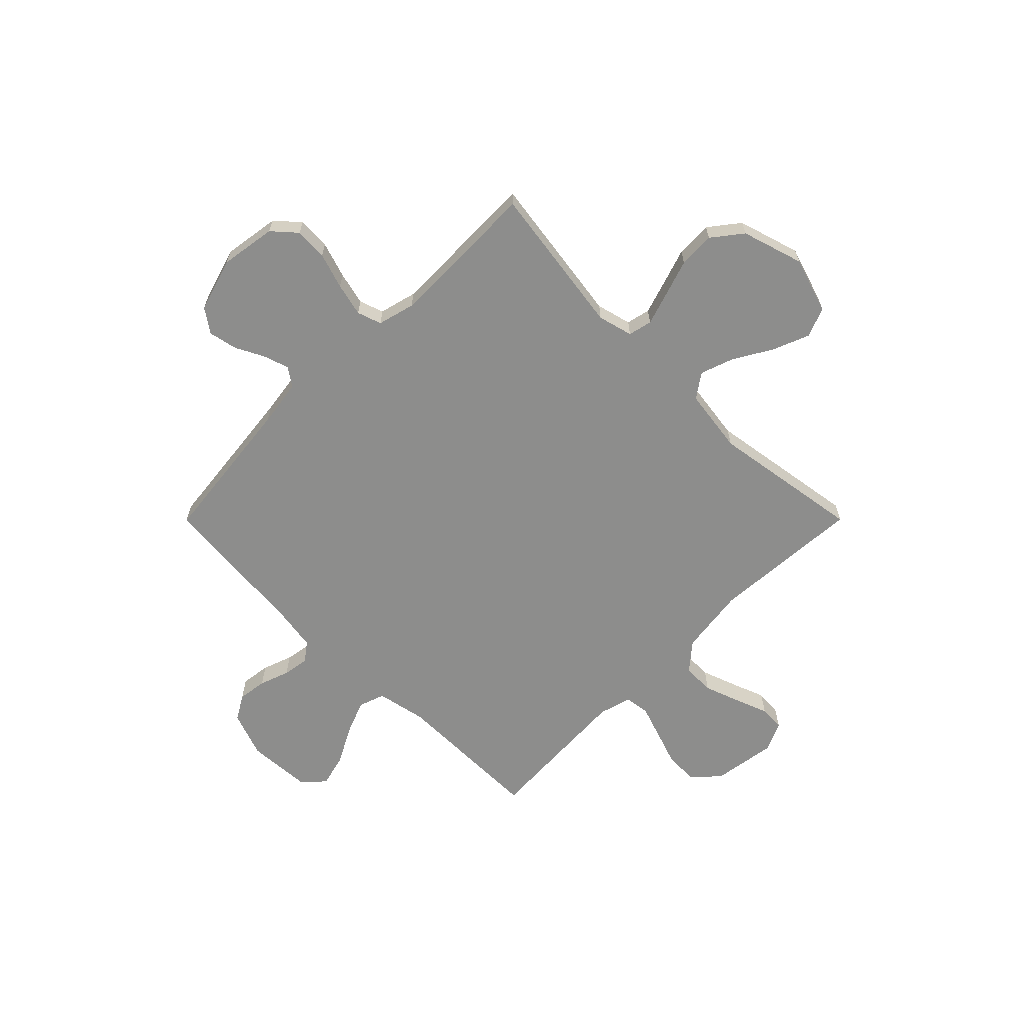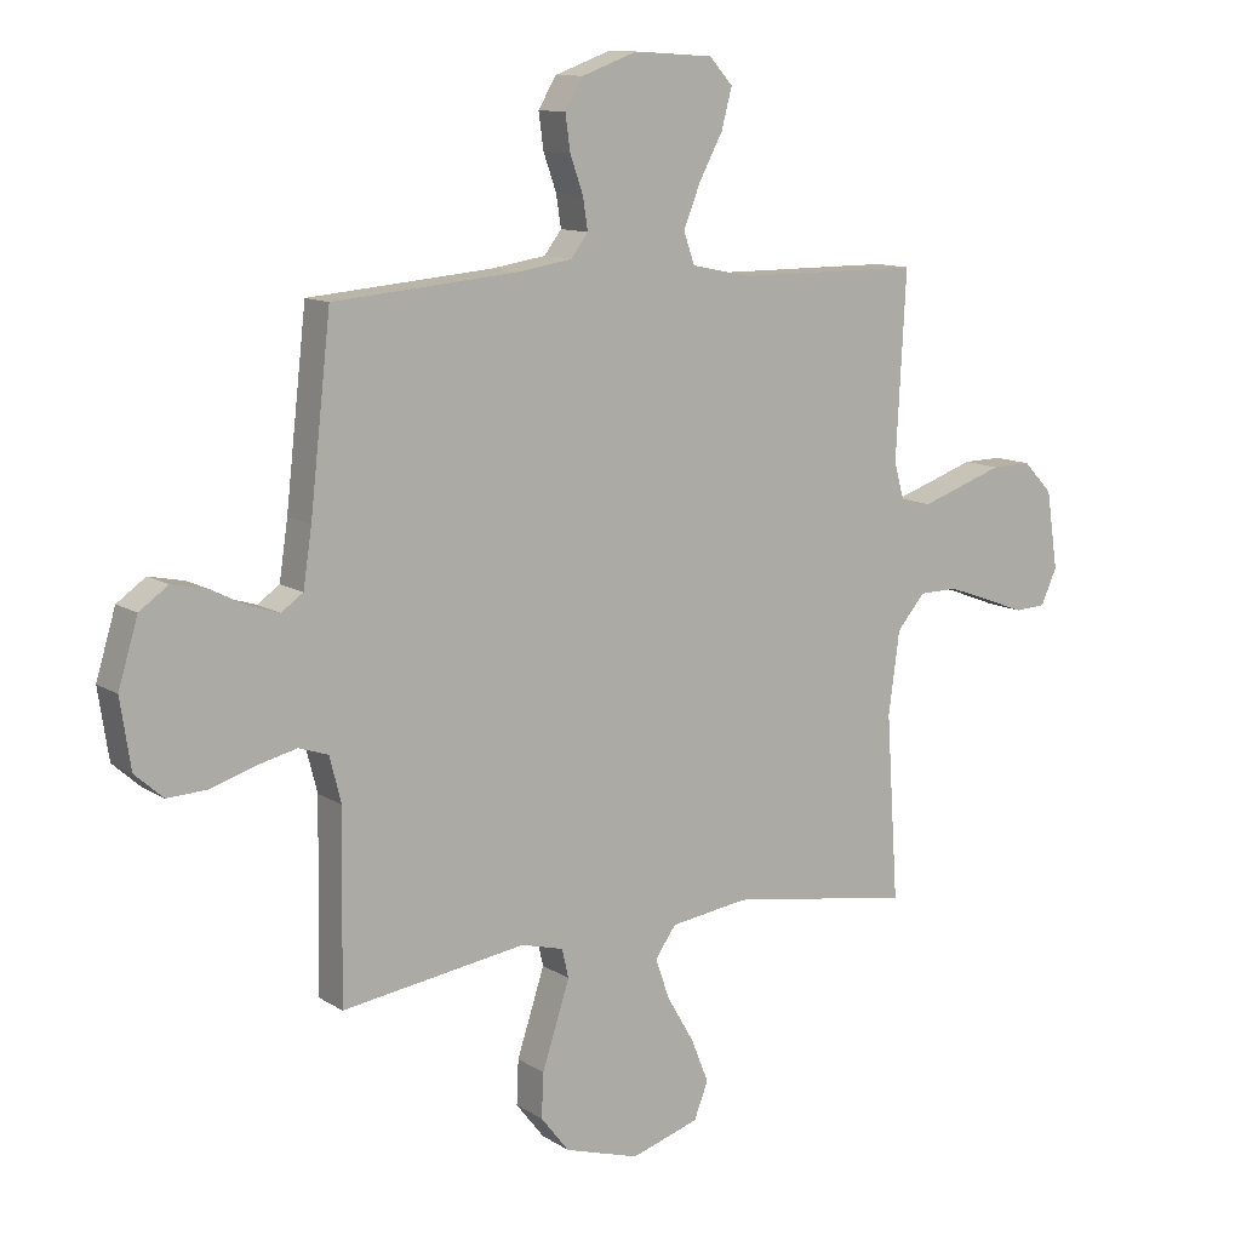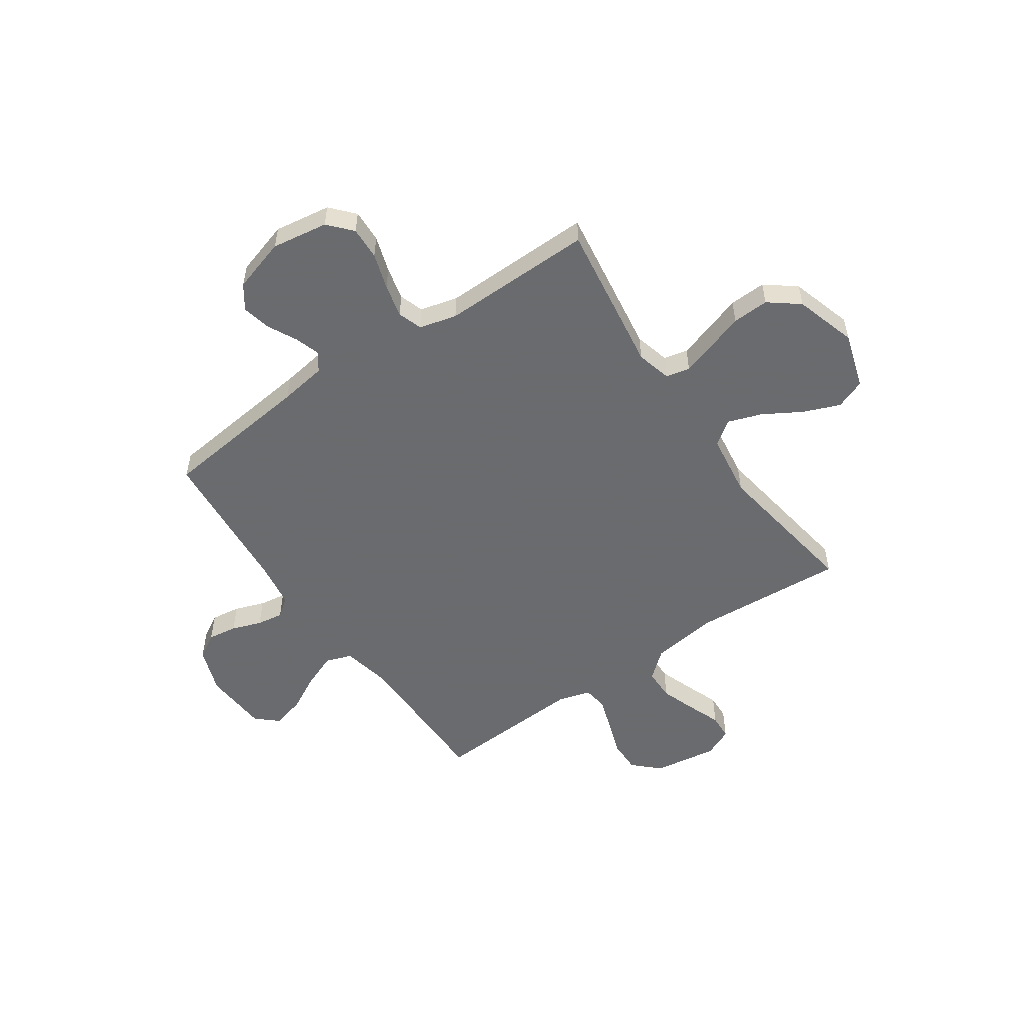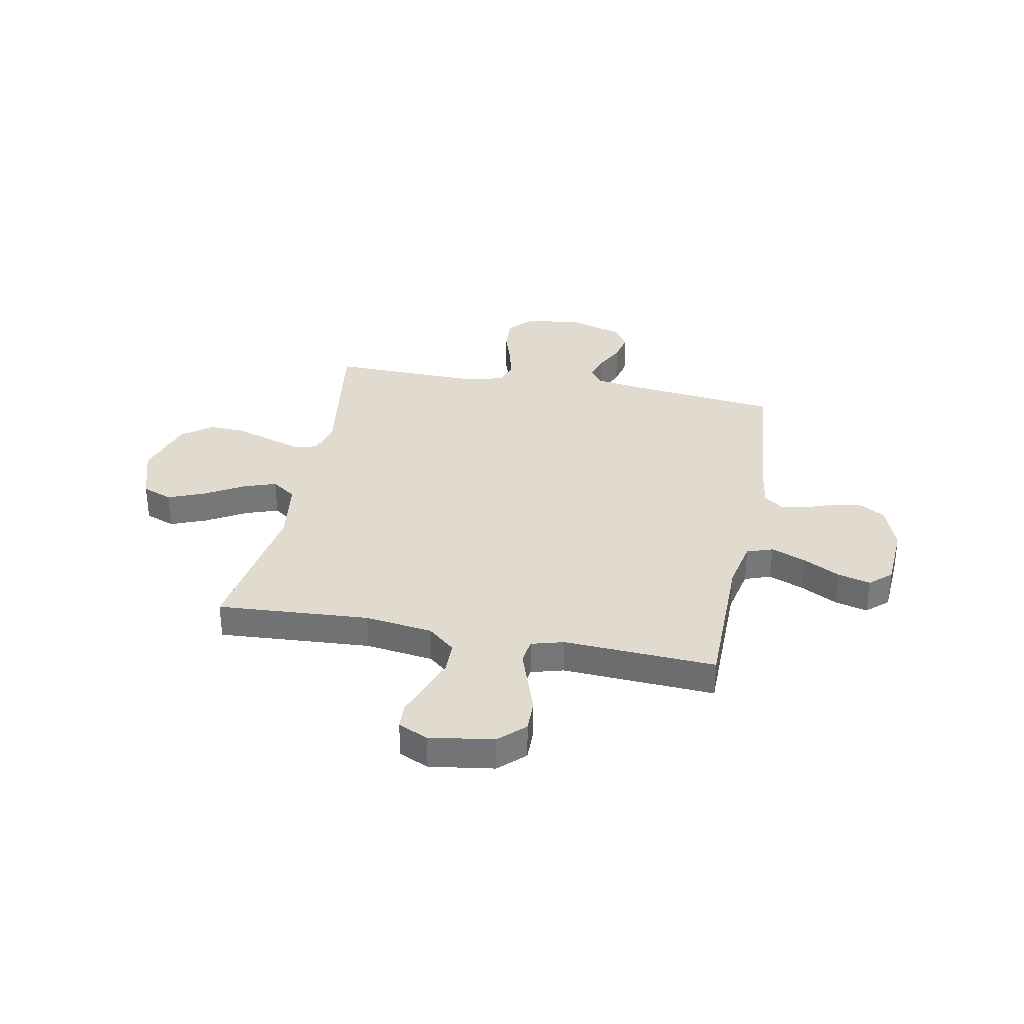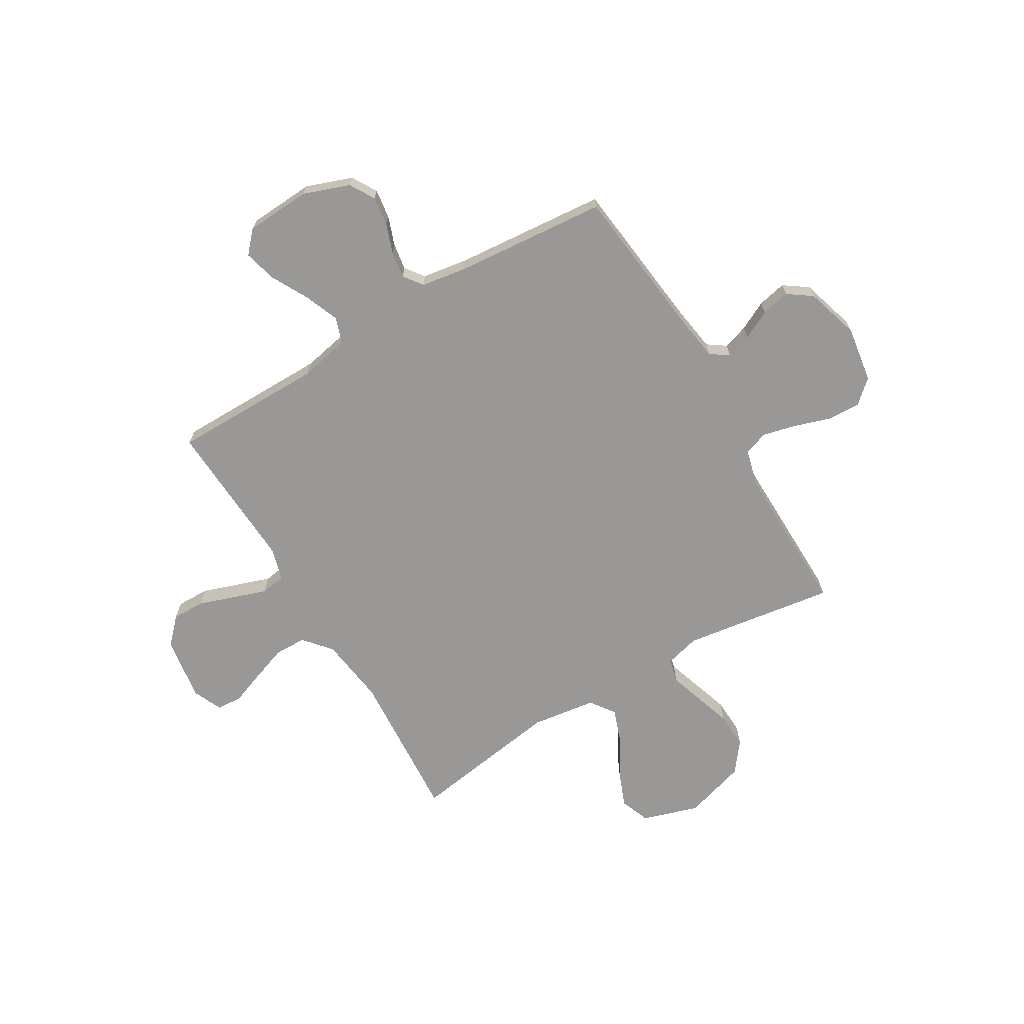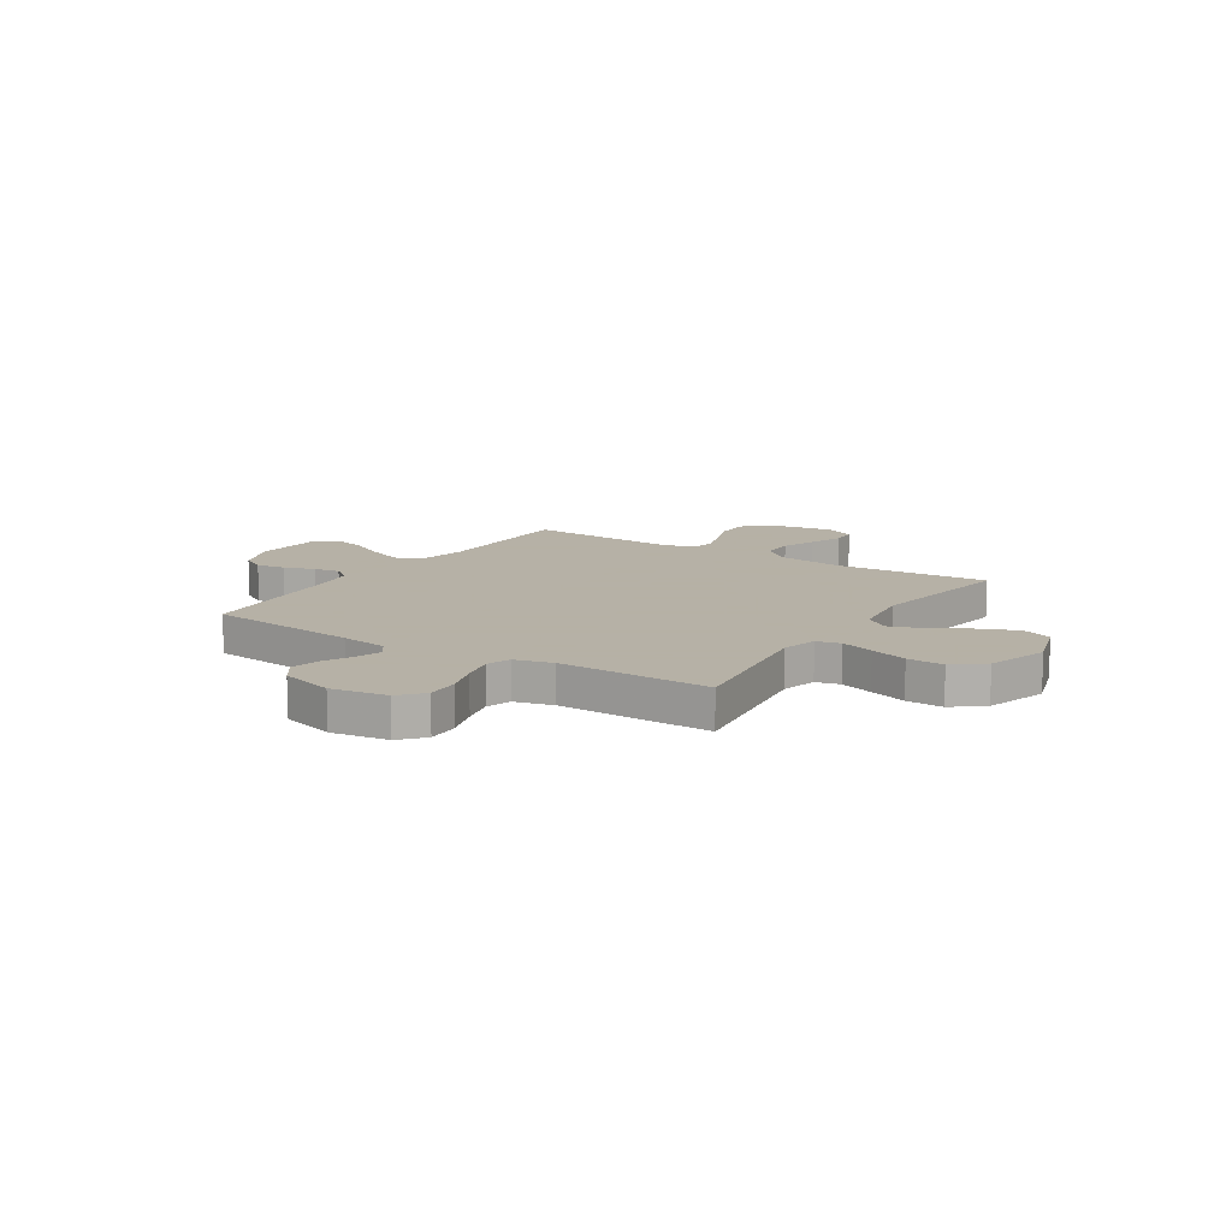
<metadata>
{"format":"obj","ext":"obj","renderer":"f3d","projection":"perspective","resolution":1024,"background":"white","views":[{"elev":-64.4,"azim":135.1,"up":"+Y"},{"elev":11.4,"azim":146.1,"up":"+Z"},{"elev":-53.3,"azim":124.6,"up":"+Y"},{"elev":33.4,"azim":-79.0,"up":"+Y"},{"elev":-68.7,"azim":30.7,"up":"+Y"},{"elev":12.1,"azim":122.7,"up":"+Y"}]}
</metadata>
<code>
v -0.5 0.07 0.5
v -0.2 0.07 0.501
v -0.102 0.07 0.521
v -0.084 0.07 0.572
v -0.111 0.07 0.64
v -0.15 0.07 0.713
v -0.167 0.07 0.778
v -0.129 0.07 0.82
v 0 0.07 0.828
v 0.091 0.07 0.795
v 0.12 0.07 0.746
v 0.112 0.07 0.688
v 0.091 0.07 0.629
v 0.083 0.07 0.577
v 0.111 0.07 0.54
v 0.2 0.07 0.526
v 0.5 0.07 0.5
v 0.534 0.07 0.2
v 0.548 0.07 0.107
v 0.584 0.07 0.082
v 0.634 0.07 0.098
v 0.691 0.07 0.127
v 0.748 0.07 0.139
v 0.795 0.07 0.106
v 0.827 0.07 0
v 0.81 0.07 -0.111
v 0.764 0.07 -0.152
v 0.699 0.07 -0.149
v 0.628 0.07 -0.126
v 0.562 0.07 -0.11
v 0.514 0.07 -0.126
v 0.495 0.07 -0.2
v 0.5 0.07 -0.5
v 0.2 0.07 -0.456
v 0.131 0.07 -0.474
v 0.12 0.07 -0.521
v 0.141 0.07 -0.586
v 0.165 0.07 -0.659
v 0.168 0.07 -0.731
v 0.122 0.07 -0.79
v 0 0.07 -0.827
v -0.111 0.07 -0.792
v -0.134 0.07 -0.733
v -0.105 0.07 -0.661
v -0.061 0.07 -0.586
v -0.038 0.07 -0.52
v -0.072 0.07 -0.472
v -0.2 0.07 -0.454
v -0.5 0.07 -0.5
v -0.48 0.07 -0.2
v -0.498 0.07 -0.066
v -0.544 0.07 -0.012
v -0.607 0.07 -0.011
v -0.677 0.07 -0.036
v -0.743 0.07 -0.061
v -0.794 0.07 -0.058
v -0.82 0.07 0
v -0.801 0.07 0.127
v -0.753 0.07 0.177
v -0.688 0.07 0.176
v -0.616 0.07 0.151
v -0.551 0.07 0.129
v -0.502 0.07 0.136
v -0.484 0.07 0.2
v -0.5 0 0.5
v -0.2 0 0.501
v -0.102 0 0.521
v -0.084 0 0.572
v -0.111 0 0.64
v -0.15 0 0.713
v -0.167 0 0.778
v -0.129 0 0.82
v 0 0 0.828
v 0.091 0 0.795
v 0.12 0 0.746
v 0.112 0 0.688
v 0.091 0 0.629
v 0.083 0 0.577
v 0.111 0 0.54
v 0.2 0 0.526
v 0.5 0 0.5
v 0.534 0 0.2
v 0.548 0 0.107
v 0.584 0 0.082
v 0.634 0 0.098
v 0.691 0 0.127
v 0.748 0 0.139
v 0.795 0 0.106
v 0.827 0 0
v 0.81 0 -0.111
v 0.764 0 -0.152
v 0.699 0 -0.149
v 0.628 0 -0.126
v 0.562 0 -0.11
v 0.514 0 -0.126
v 0.495 0 -0.2
v 0.5 0 -0.5
v 0.2 0 -0.456
v 0.131 0 -0.474
v 0.12 0 -0.521
v 0.141 0 -0.586
v 0.165 0 -0.659
v 0.168 0 -0.731
v 0.122 0 -0.79
v 0 0 -0.827
v -0.111 0 -0.792
v -0.134 0 -0.733
v -0.105 0 -0.661
v -0.061 0 -0.586
v -0.038 0 -0.52
v -0.072 0 -0.472
v -0.2 0 -0.454
v -0.5 0 -0.5
v -0.48 0 -0.2
v -0.498 0 -0.066
v -0.544 0 -0.012
v -0.607 0 -0.011
v -0.677 0 -0.036
v -0.743 0 -0.061
v -0.794 0 -0.058
v -0.82 0 0
v -0.801 0 0.127
v -0.753 0 0.177
v -0.688 0 0.176
v -0.616 0 0.151
v -0.551 0 0.129
v -0.502 0 0.136
v -0.484 0 0.2
f 59 60 61
f 58 59 61
f 57 58 61
f 56 57 61
f 55 56 61
f 54 55 61
f 53 54 61 62
f 52 53 62 63
f 48 49 50
f 47 48 50 51
f 43 44 45
f 42 43 45
f 41 42 45
f 40 41 45
f 39 40 45
f 38 39 45
f 37 38 45
f 36 37 45 46
f 35 36 46 47
f 32 33 34
f 51 52 63
f 47 51 63
f 35 47 63
f 34 35 63
f 32 34 63
f 31 32 63
f 27 28 29
f 26 27 29
f 25 26 29
f 24 25 29
f 23 24 29
f 22 23 29
f 21 22 29
f 16 17 18
f 15 16 18 19
f 11 12 13
f 10 11 13
f 9 10 13
f 8 9 13
f 7 8 13
f 6 7 13
f 5 6 13
f 4 5 13 14
f 3 4 14 15
f 64 1 2
f 3 15 19
f 2 3 19
f 64 2 19
f 63 64 19
f 31 63 19
f 30 31 19
f 20 21 29 30
f 19 20 30
f 125 124 123
f 125 123 122
f 125 122 121
f 125 121 120
f 125 120 119
f 125 119 118
f 126 125 118 117
f 127 126 117 116
f 114 113 112
f 115 114 112 111
f 109 108 107
f 109 107 106
f 109 106 105
f 109 105 104
f 109 104 103
f 109 103 102
f 109 102 101
f 110 109 101 100
f 111 110 100 99
f 98 97 96
f 127 116 115
f 127 115 111
f 127 111 99
f 127 99 98
f 127 98 96
f 127 96 95
f 93 92 91
f 93 91 90
f 93 90 89
f 93 89 88
f 93 88 87
f 93 87 86
f 93 86 85
f 82 81 80
f 83 82 80 79
f 77 76 75
f 77 75 74
f 77 74 73
f 77 73 72
f 77 72 71
f 77 71 70
f 77 70 69
f 78 77 69 68
f 79 78 68 67
f 66 65 128
f 83 79 67
f 83 67 66
f 83 66 128
f 83 128 127
f 83 127 95
f 83 95 94
f 94 93 85 84
f 94 84 83
f 1 65 66 2
f 2 66 67 3
f 3 67 68 4
f 4 68 69 5
f 5 69 70 6
f 6 70 71 7
f 7 71 72 8
f 8 72 73 9
f 9 73 74 10
f 10 74 75 11
f 11 75 76 12
f 12 76 77 13
f 13 77 78 14
f 14 78 79 15
f 15 79 80 16
f 16 80 81 17
f 17 81 82 18
f 18 82 83 19
f 19 83 84 20
f 20 84 85 21
f 21 85 86 22
f 22 86 87 23
f 23 87 88 24
f 24 88 89 25
f 25 89 90 26
f 26 90 91 27
f 27 91 92 28
f 28 92 93 29
f 29 93 94 30
f 30 94 95 31
f 31 95 96 32
f 32 96 97 33
f 33 97 98 34
f 34 98 99 35
f 35 99 100 36
f 36 100 101 37
f 37 101 102 38
f 38 102 103 39
f 39 103 104 40
f 40 104 105 41
f 41 105 106 42
f 42 106 107 43
f 43 107 108 44
f 44 108 109 45
f 45 109 110 46
f 46 110 111 47
f 47 111 112 48
f 48 112 113 49
f 49 113 114 50
f 50 114 115 51
f 51 115 116 52
f 52 116 117 53
f 53 117 118 54
f 54 118 119 55
f 55 119 120 56
f 56 120 121 57
f 57 121 122 58
f 58 122 123 59
f 59 123 124 60
f 60 124 125 61
f 61 125 126 62
f 62 126 127 63
f 63 127 128 64
f 64 128 65 1

</code>
